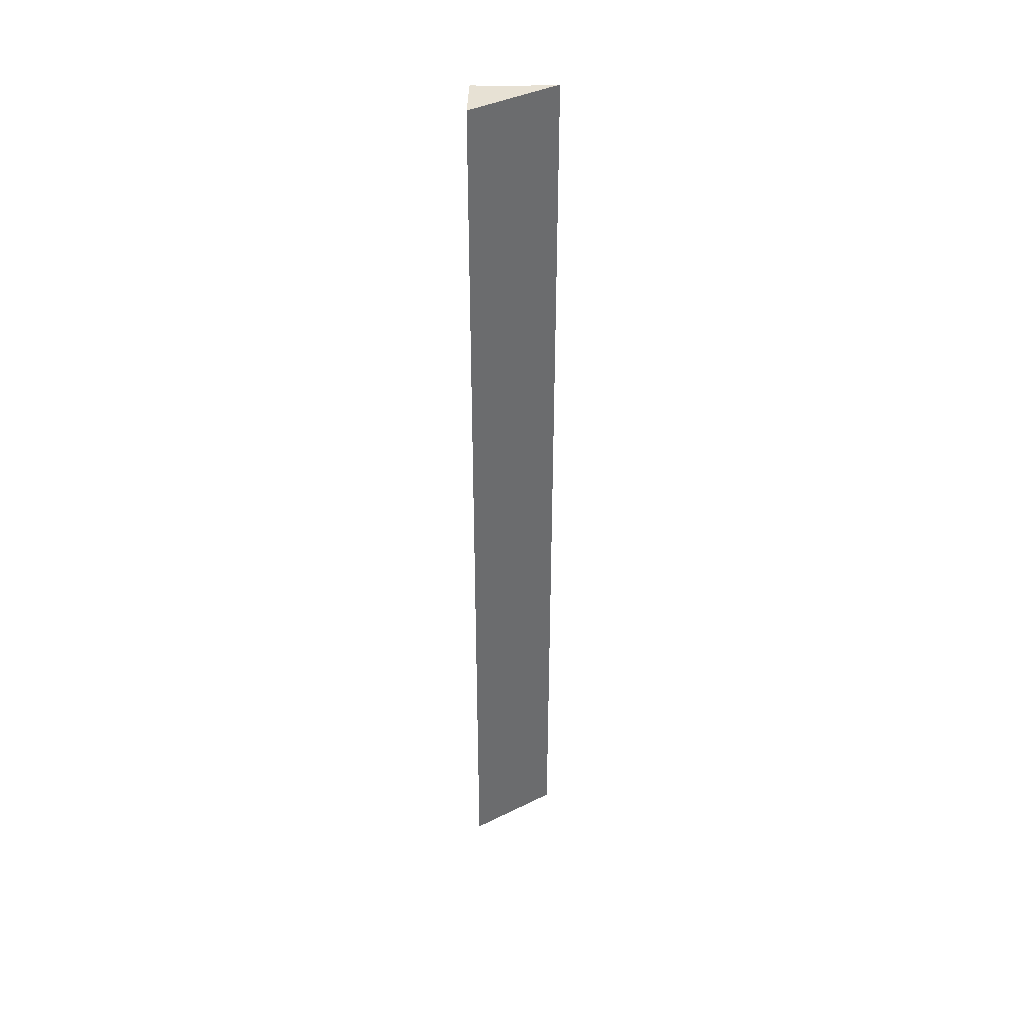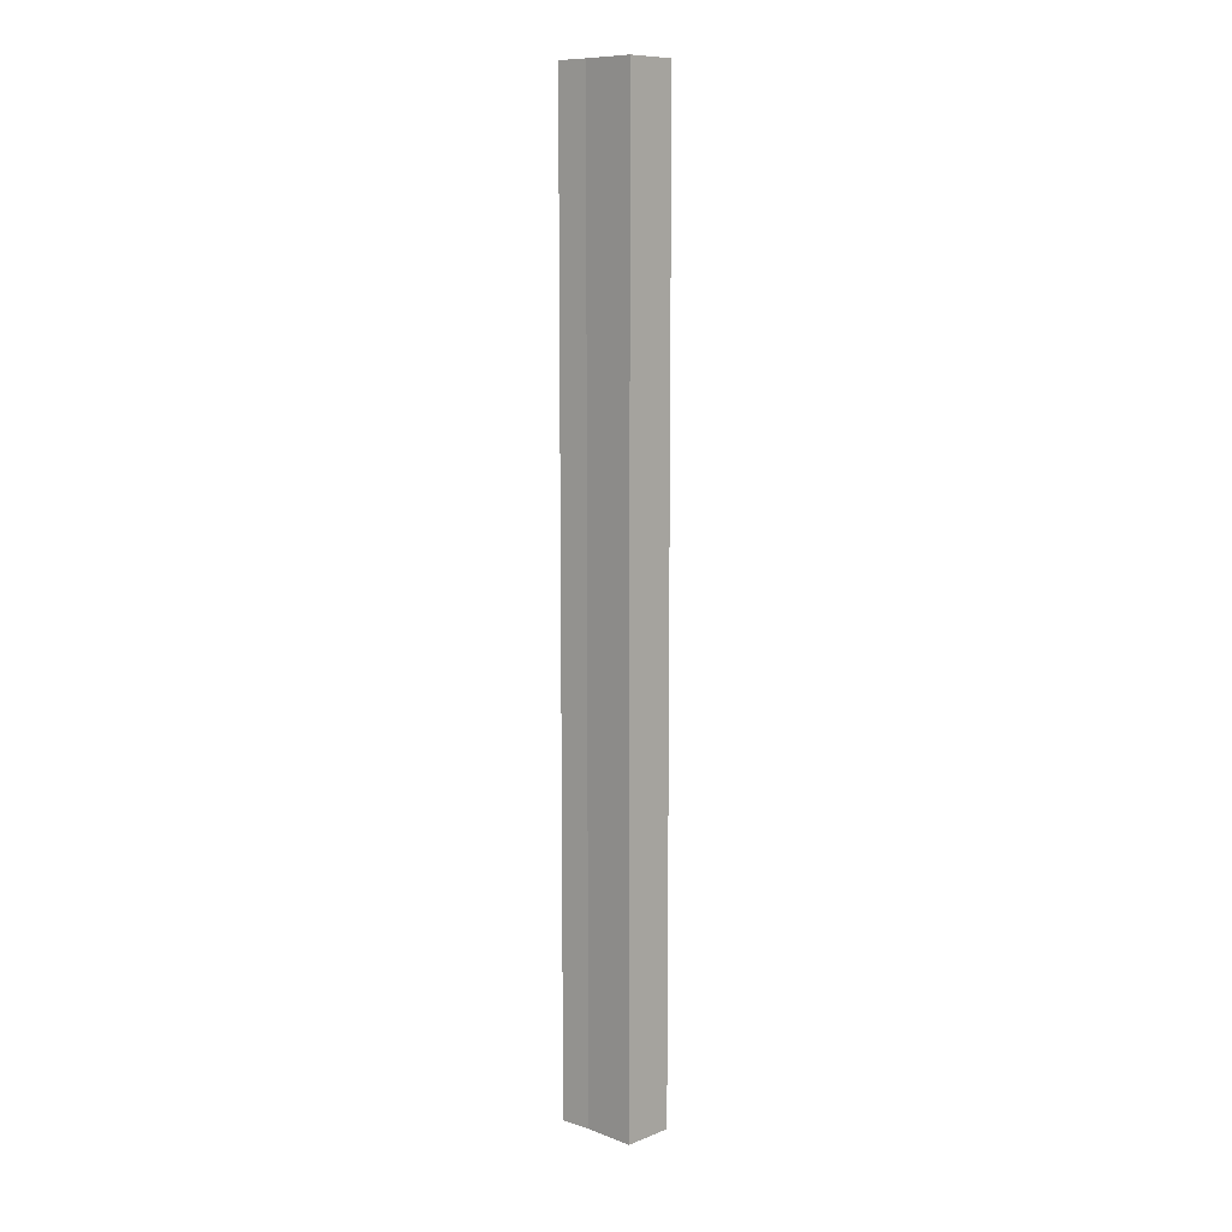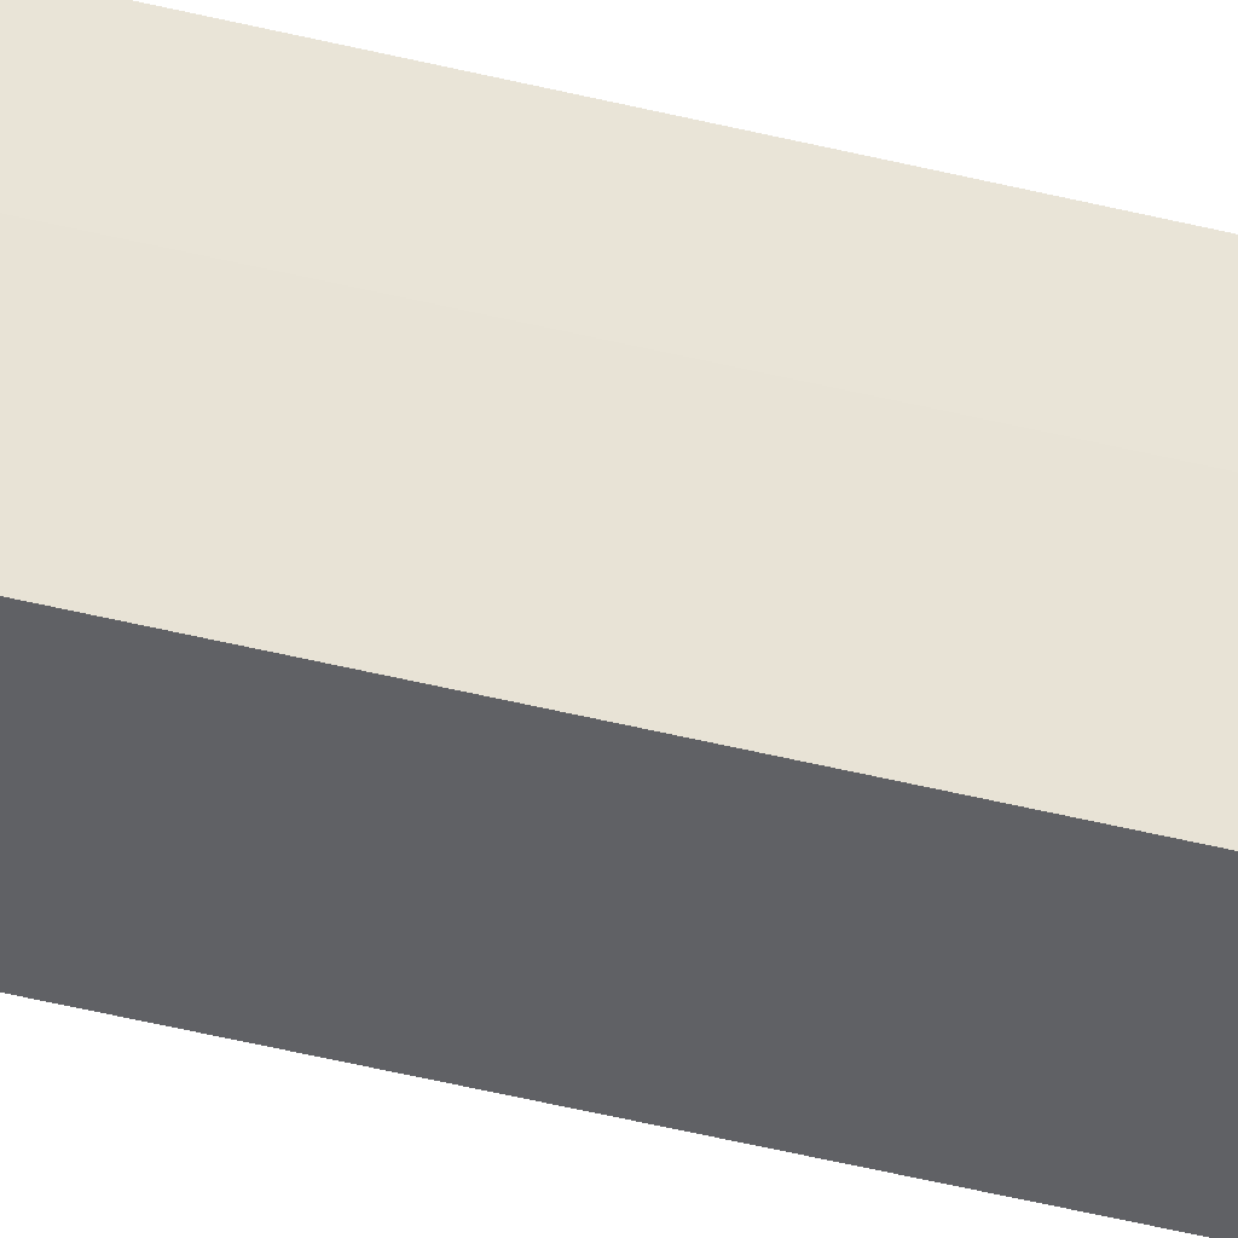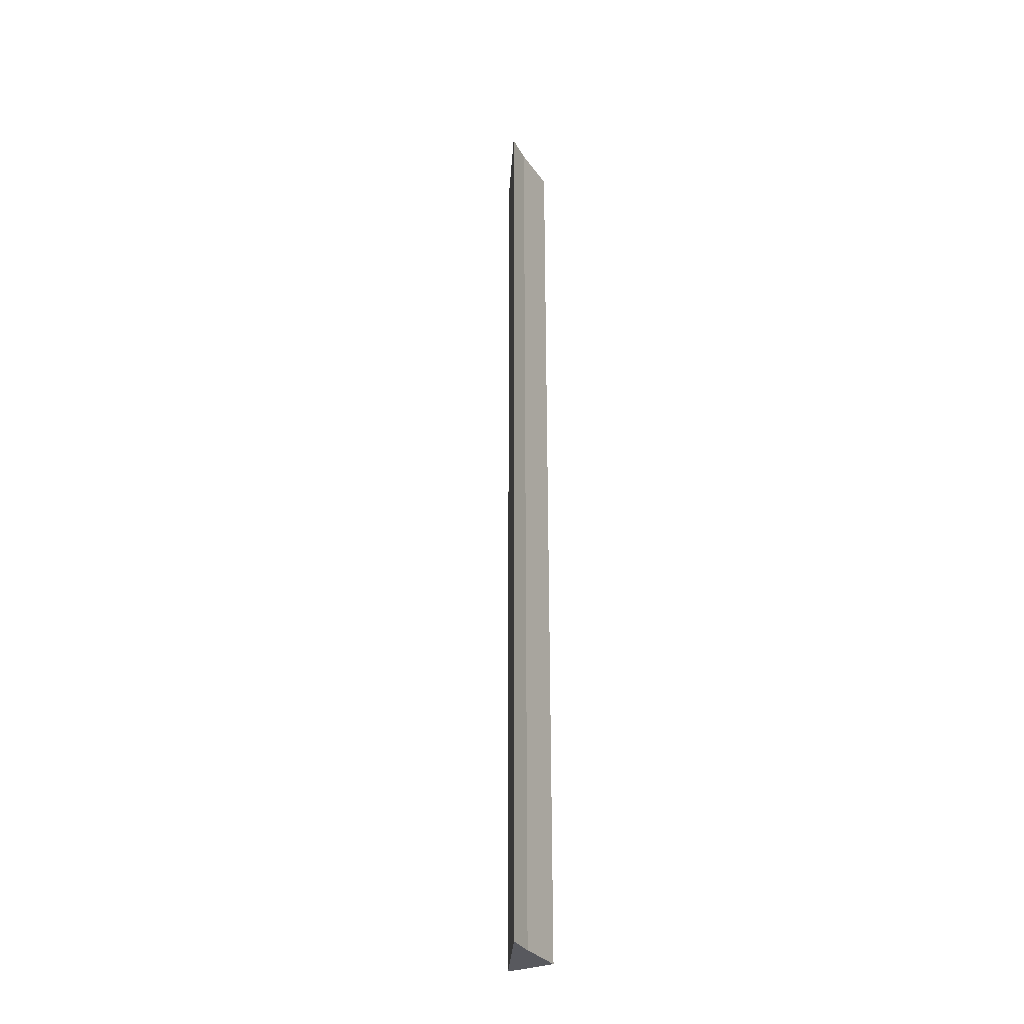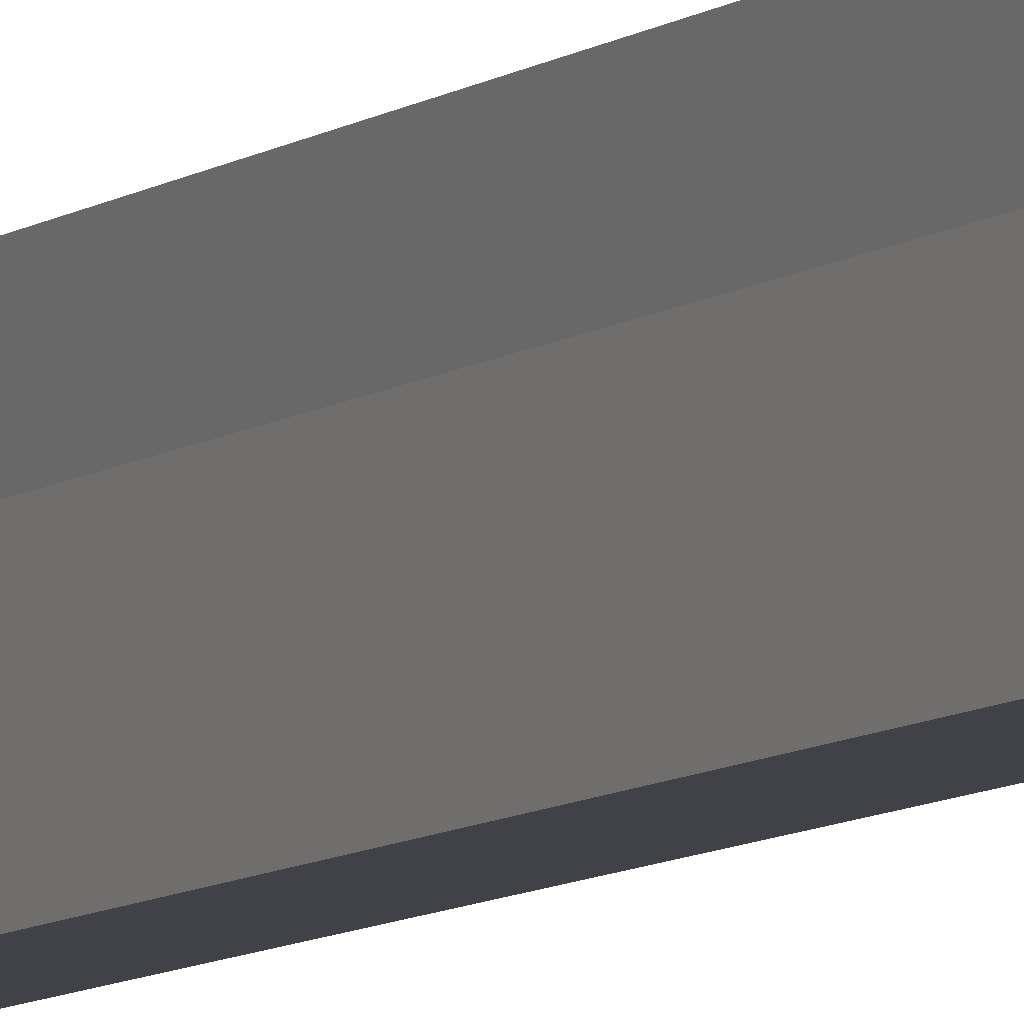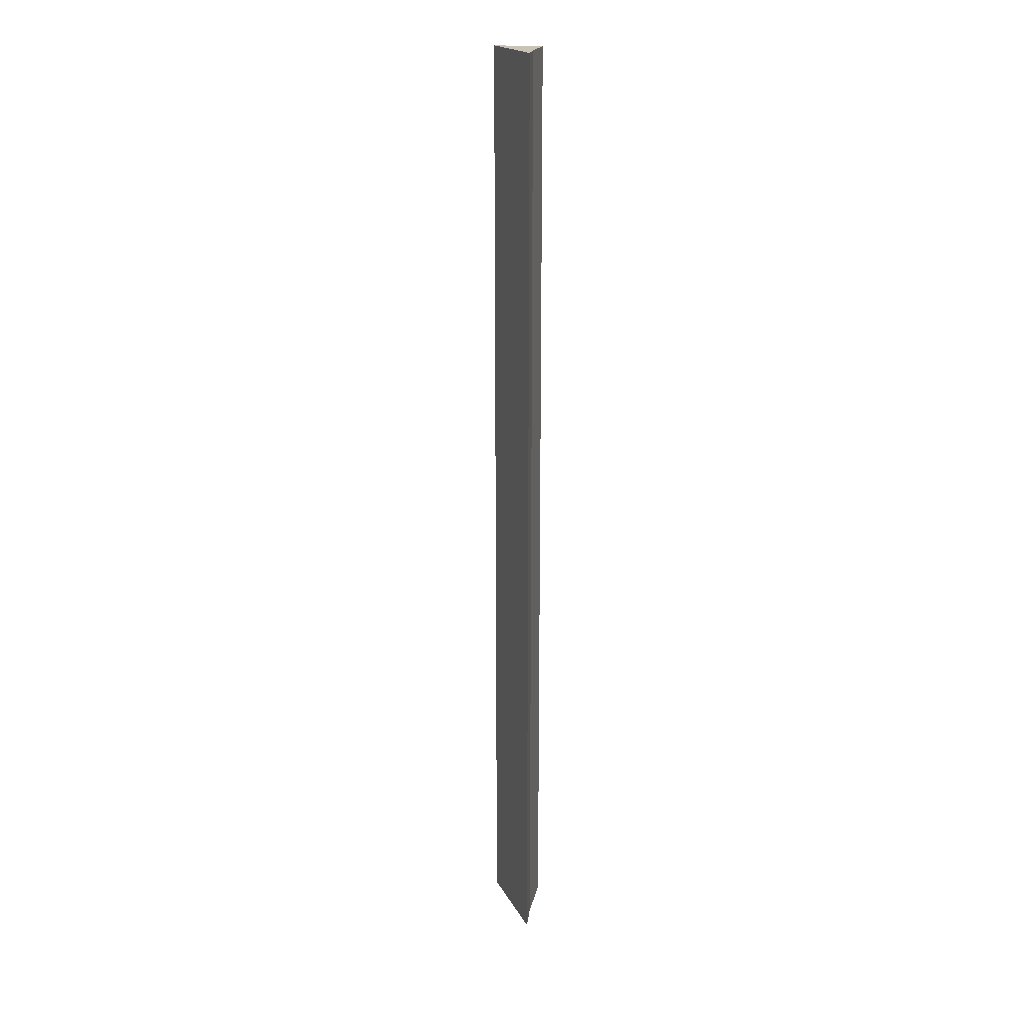
<metadata>
{"format":"obj","ext":"obj","renderer":"f3d","projection":"perspective","resolution":1024,"background":"white","views":[{"elev":39.4,"azim":-84.0,"up":"+Y"},{"elev":10.0,"azim":139.2,"up":"+Y"},{"elev":-51.1,"azim":75.1,"up":"+Z"},{"elev":-30.4,"azim":34.3,"up":"+Y"},{"elev":-8.0,"azim":152.4,"up":"+Z"},{"elev":19.4,"azim":17.0,"up":"+Y"}]}
</metadata>
<code>
v  0.789 13.87 0.69
v  0 13.87 8.492e-16
v  0.869 13.87 1.125
v  0.717 13.87 -0.05
v  0.717 3.062e-18 -0.05
v  0 0 0
v  0.869 -6.889e-17 1.125
v  0.789 -4.225e-17 0.69
g defaultobject
f 1 2 3
f 2 1 4
f 5 2 4
f 2 5 6
f 6 3 2
f 3 6 7
f 8 4 1
f 4 8 5
f 7 1 3
f 1 7 8
f 6 8 7
f 8 6 5

</code>
